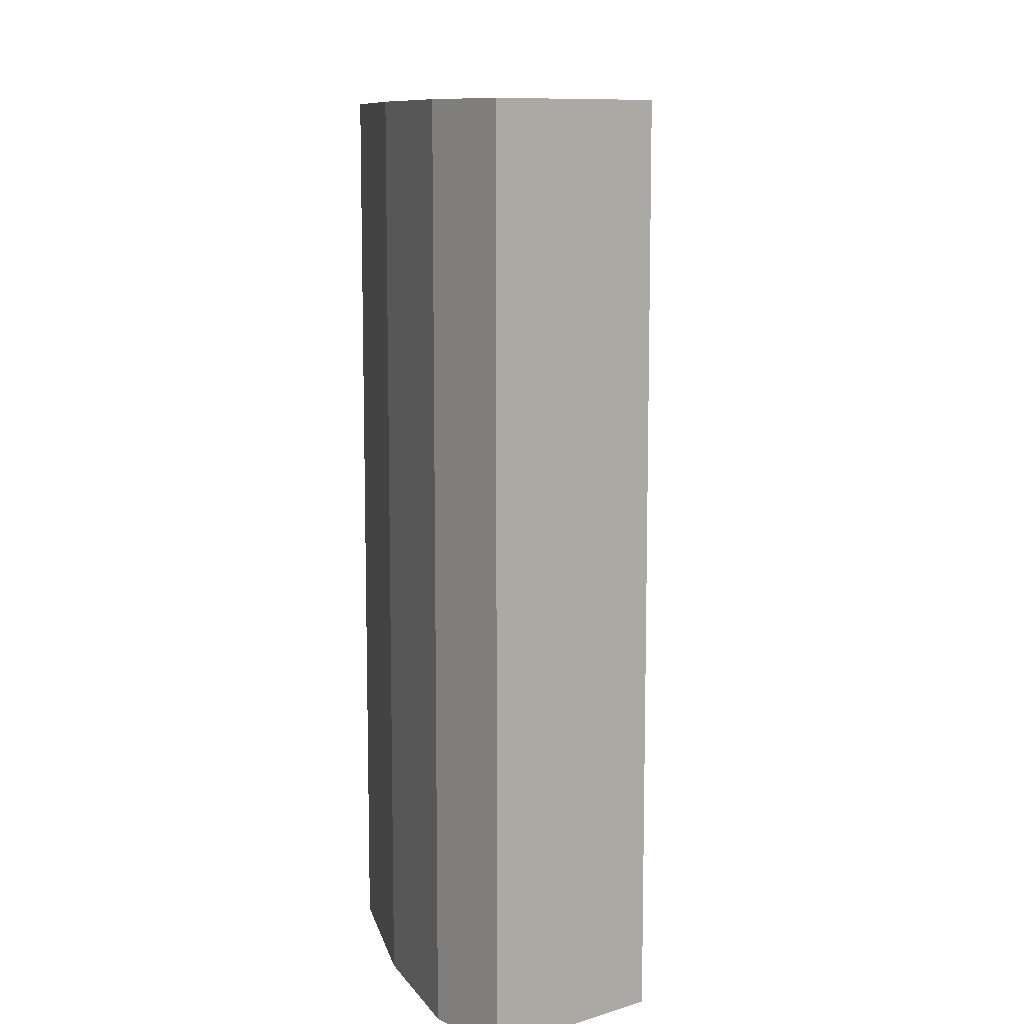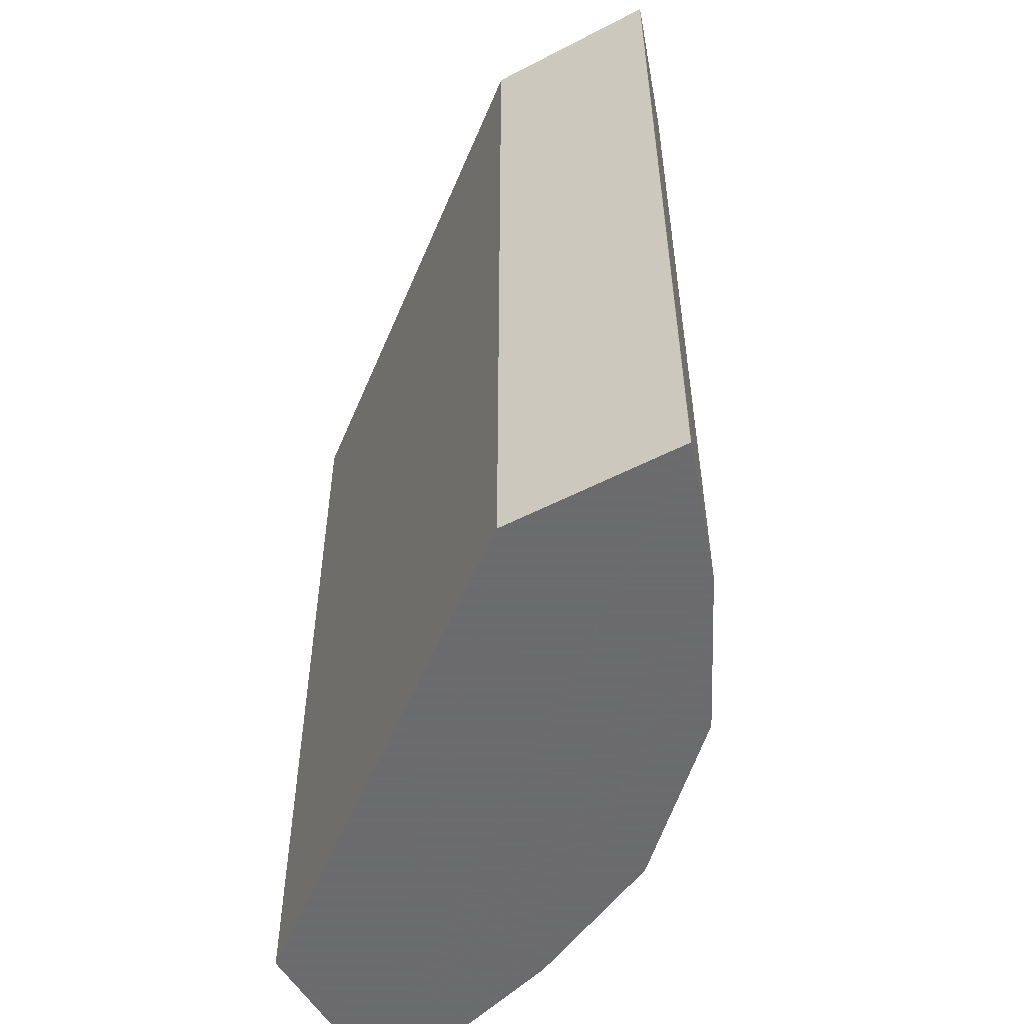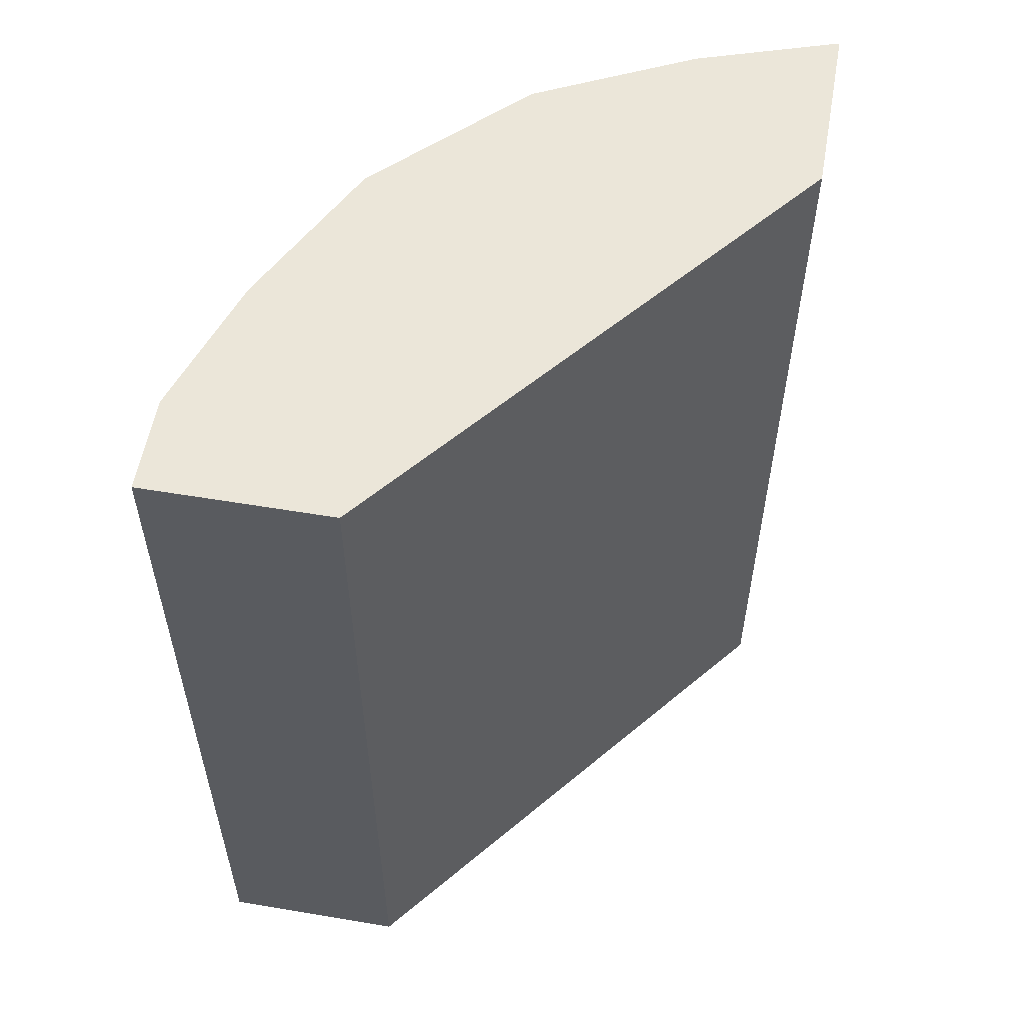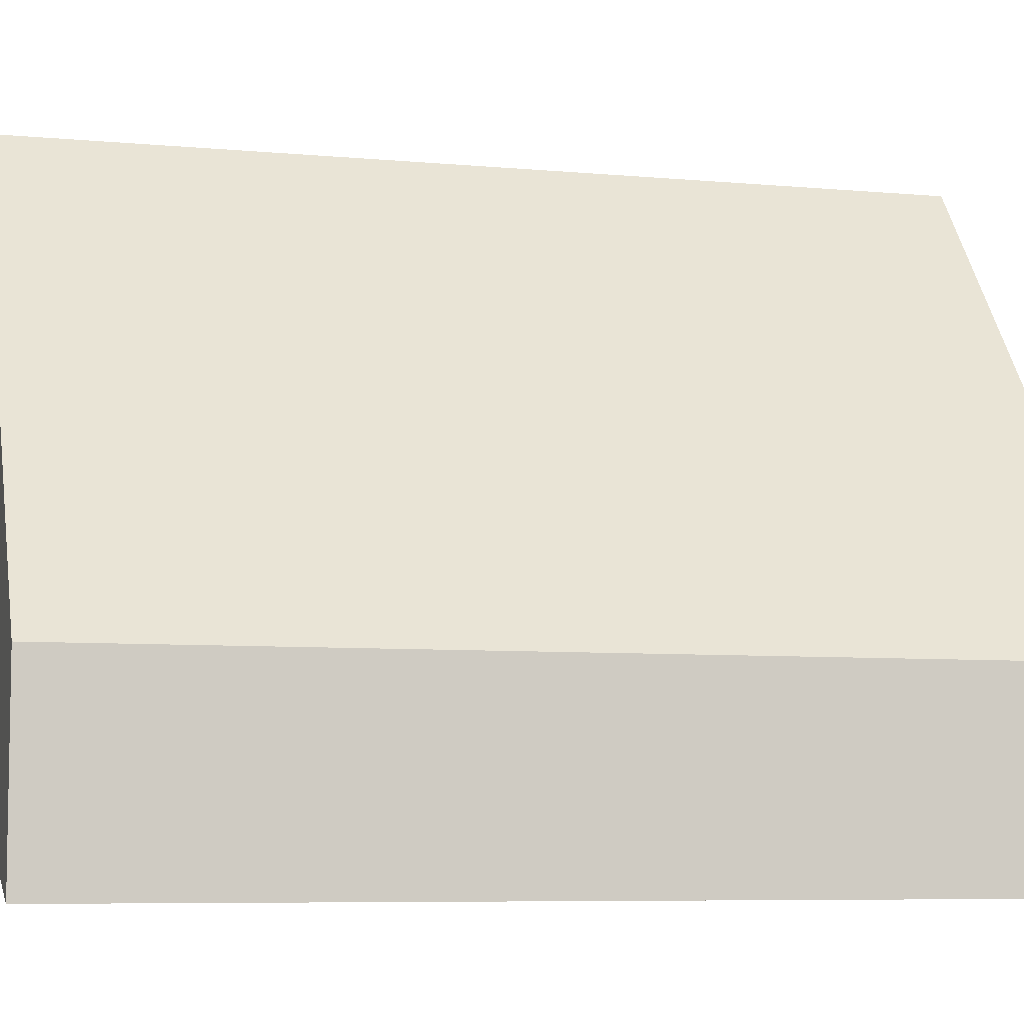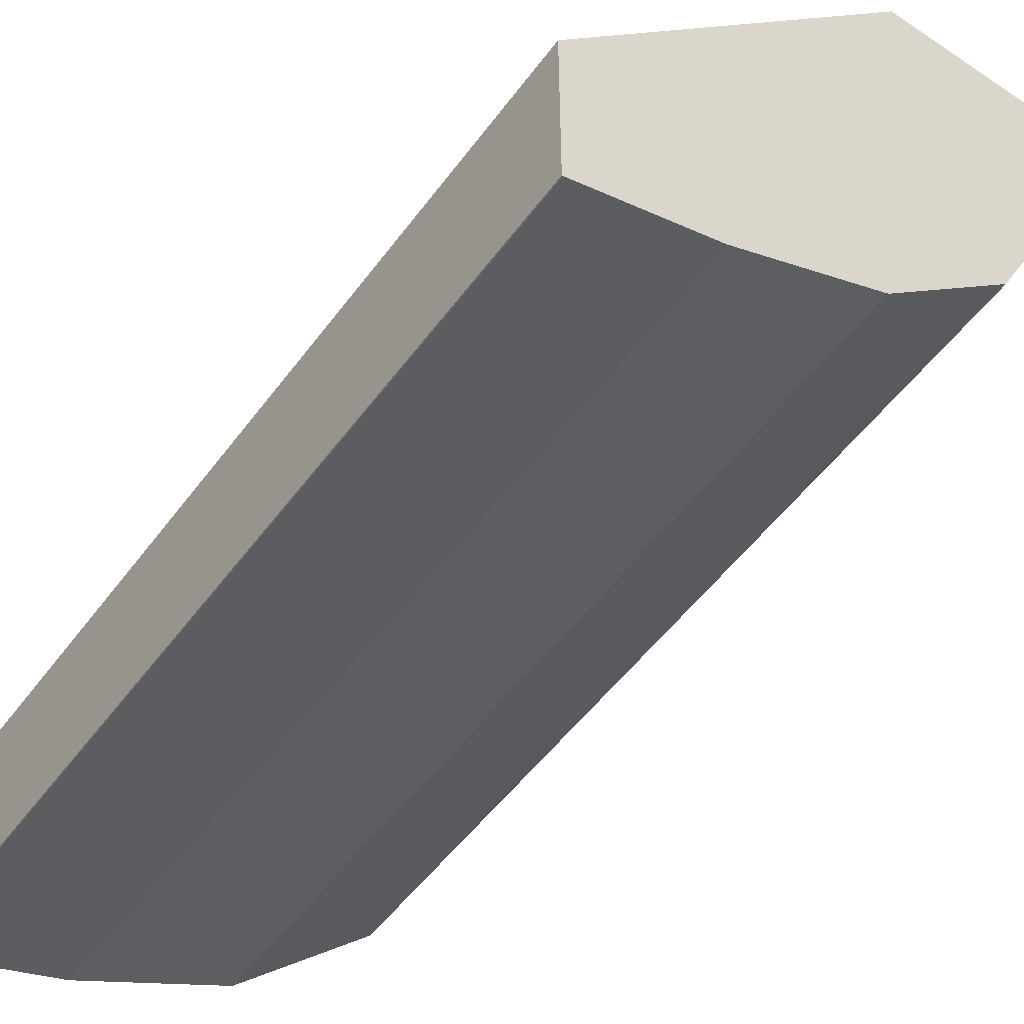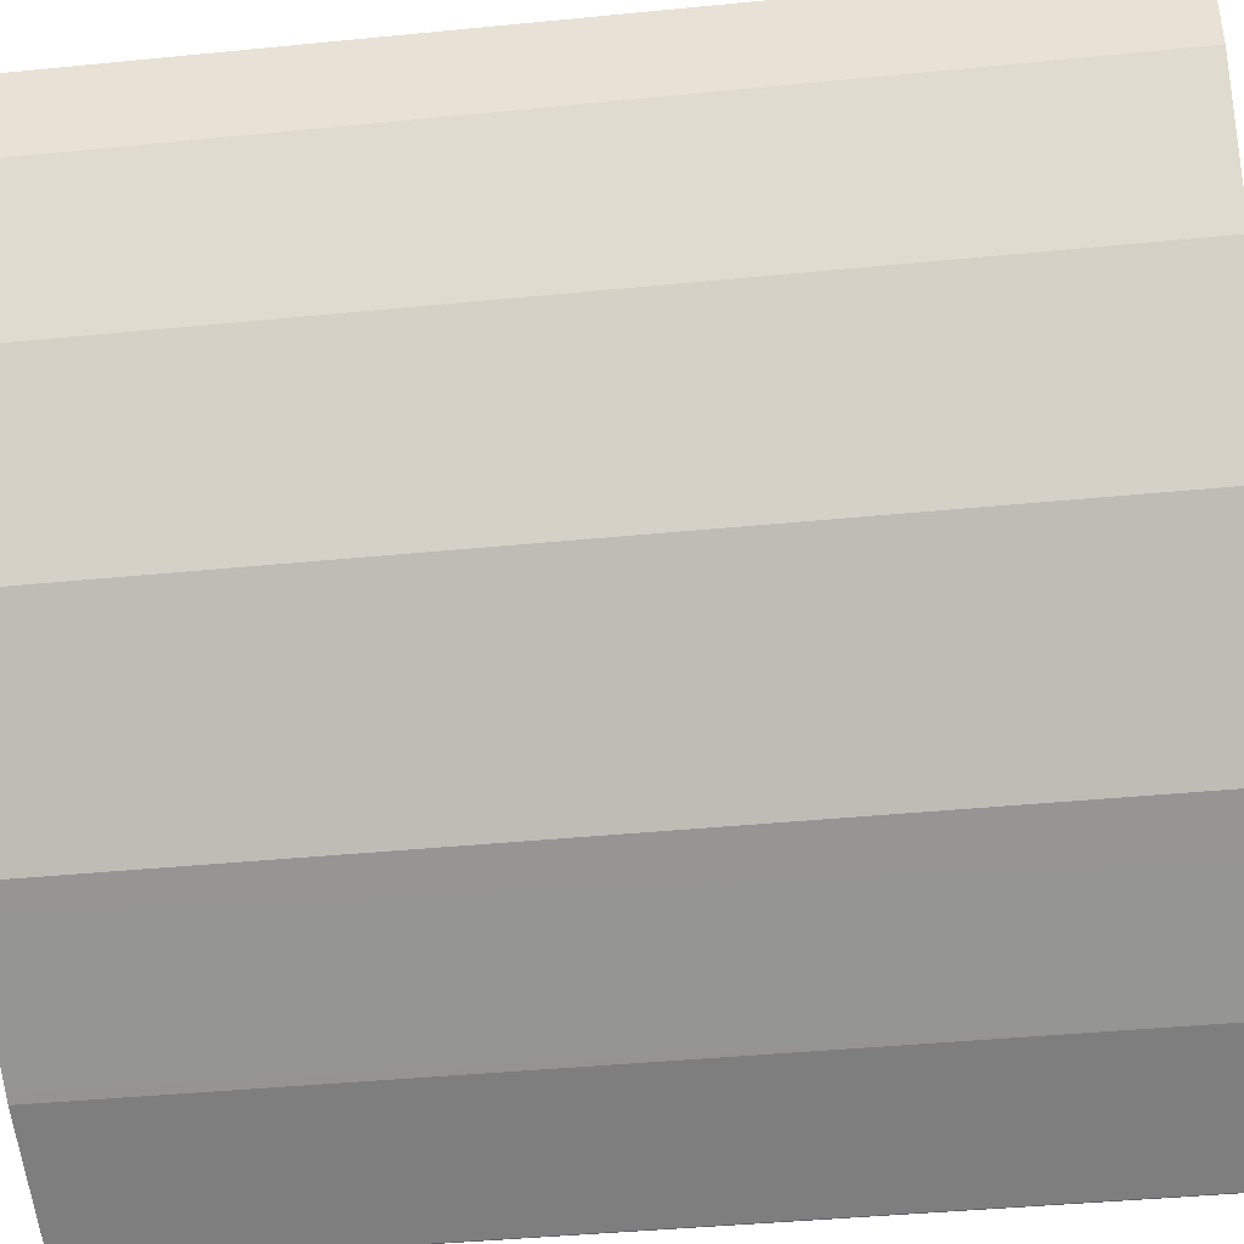
<metadata>
{"format":"obj","ext":"obj","renderer":"f3d","projection":"perspective","resolution":1024,"background":"white","views":[{"elev":9.9,"azim":-38.7,"up":"+Y"},{"elev":-53.5,"azim":119.0,"up":"+Y"},{"elev":56.2,"azim":10.0,"up":"+Y"},{"elev":-6.9,"azim":74.9,"up":"+Z"},{"elev":-52.6,"azim":144.4,"up":"+Z"},{"elev":-41.4,"azim":-83.2,"up":"+Z"}]}
</metadata>
<code>
v -0.2791 0.02984 -0.07921
v -0.2791 0.02984 -0.1196
v -0.1993 0.02984 -0.07921
v -0.2791 0.4124 -0.07921
v -0.2591 0.02984 -0.1794
v -0.2791 0.4124 -0.1196
v -0.03941 0.02984 -0.2791
v -0.1993 0.4124 -0.07921
v -0.2525 0.02984 -0.1927
v -0.2591 0.4124 -0.1794
v -0.2546 0.4124 -0.1886
v -0.03941 0.02984 -0.3588
v -0.03941 0.4124 -0.2791
v -0.2259 0.02984 -0.2459
v -0.2525 0.4124 -0.1927
v -0.03988 0.02984 -0.3588
v -0.03941 0.4124 -0.3588
v -0.1661 0.02984 -0.3056
v -0.2259 0.4124 -0.2459
v -0.09968 0.02984 -0.3389
v -0.03988 0.4124 -0.3588
v -0.1462 0.02984 -0.3156
v -0.1661 0.4124 -0.3056
v -0.157 0.4124 -0.3102
v -0.1263 0.02984 -0.3256
v -0.1038 0.4124 -0.3368
v -0.09968 0.4124 -0.3389
v -0.1329 0.02984 -0.3222
v -0.1437 0.4124 -0.3169
f 9 19 14
f 4 15 11
f 4 11 10
f 4 10 6
f 4 19 15
f 5 10 11
f 5 11 9
f 7 12 17
f 7 17 13
f 9 11 15
f 9 15 19
f 12 16 21
f 20 26 27
f 14 19 23
f 14 23 18
f 16 20 27
f 16 27 21
f 18 23 24
f 18 24 22
f 20 25 26
f 22 24 29
f 22 29 28
f 25 28 26
f 26 28 29
f 4 23 19
f 12 21 17
f 4 24 23
f 4 13 17
f 4 26 29
f 4 29 24
f 1 2 5
f 1 5 9
f 1 9 14
f 1 14 18
f 1 18 22
f 1 28 25
f 1 25 20
f 1 20 16
f 1 16 12
f 1 12 7
f 1 7 3
f 1 22 28
f 1 8 4
f 4 27 26
f 1 3 8
f 4 21 27
f 4 17 21
f 3 13 8
f 4 8 13
f 2 10 5
f 2 6 10
f 1 6 2
f 1 4 6
f 3 7 13

</code>
